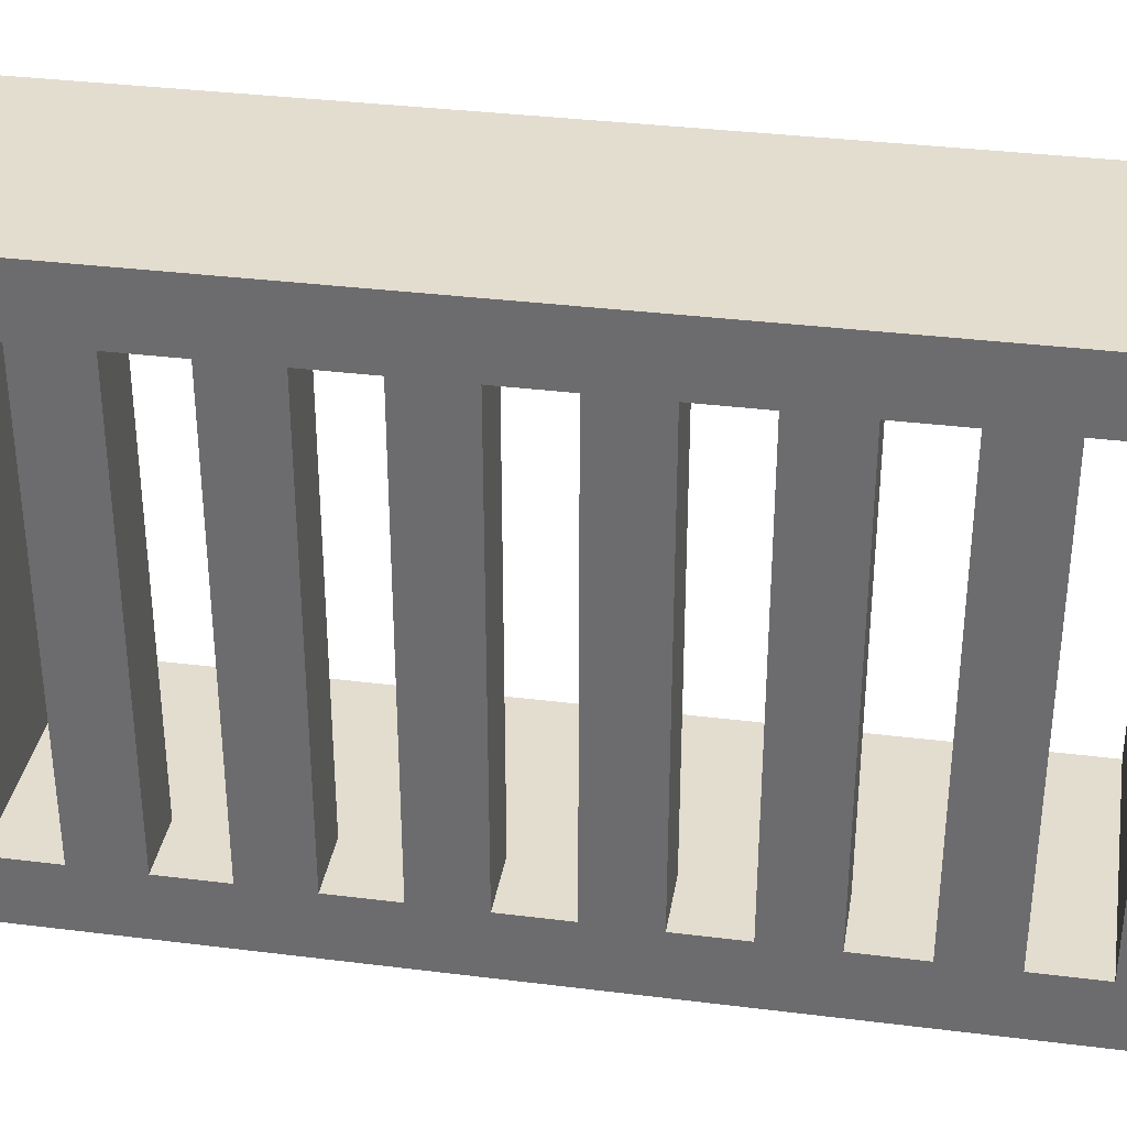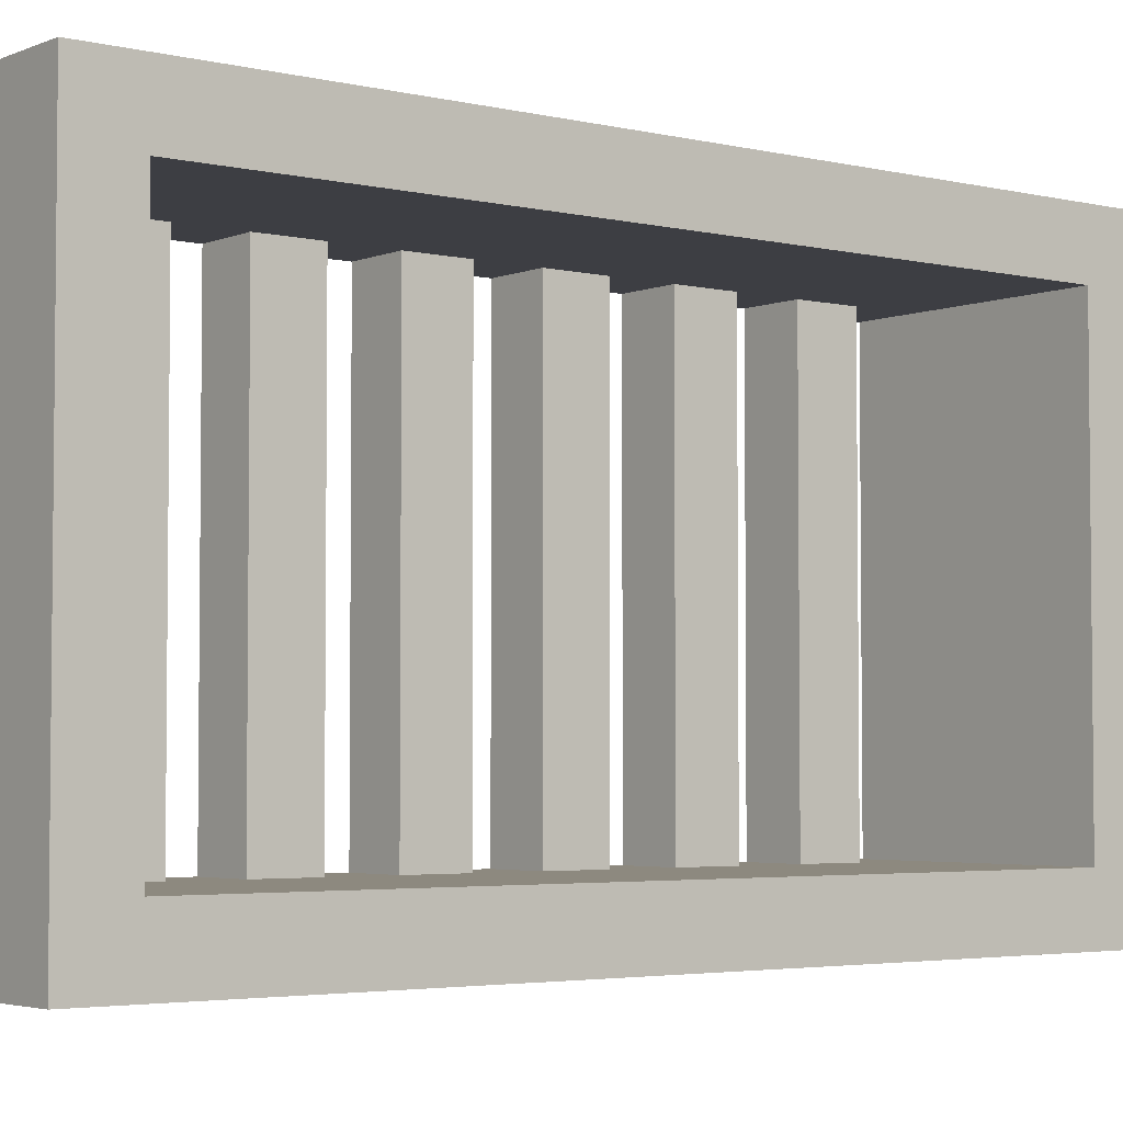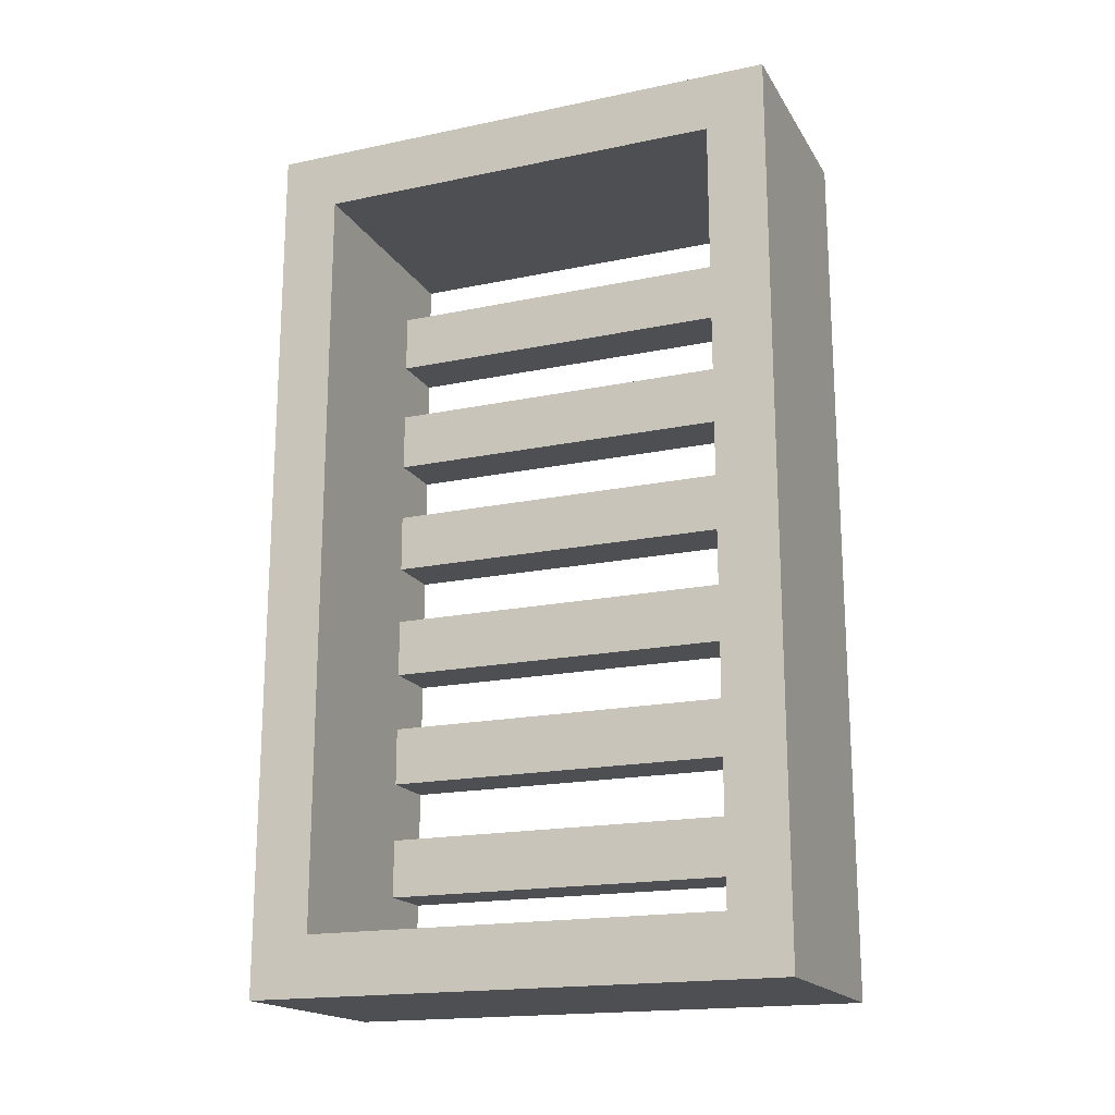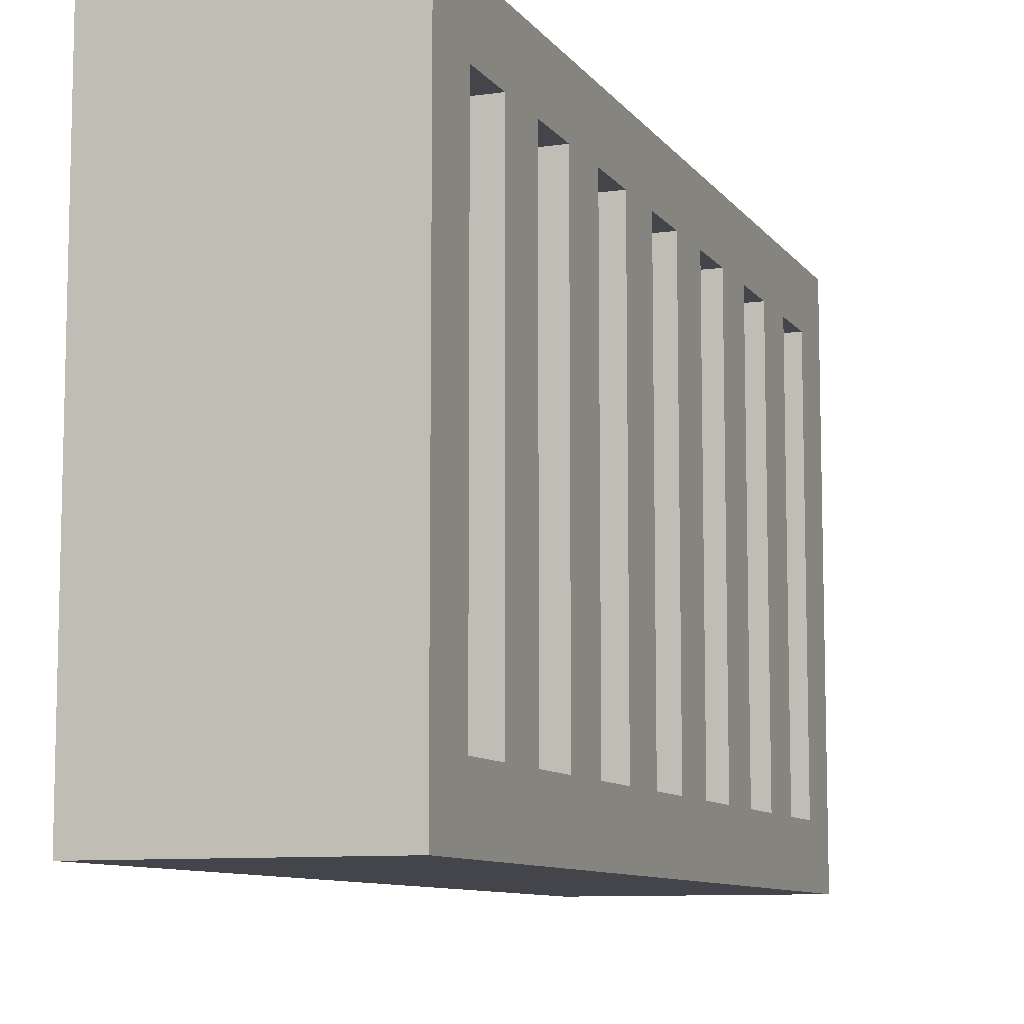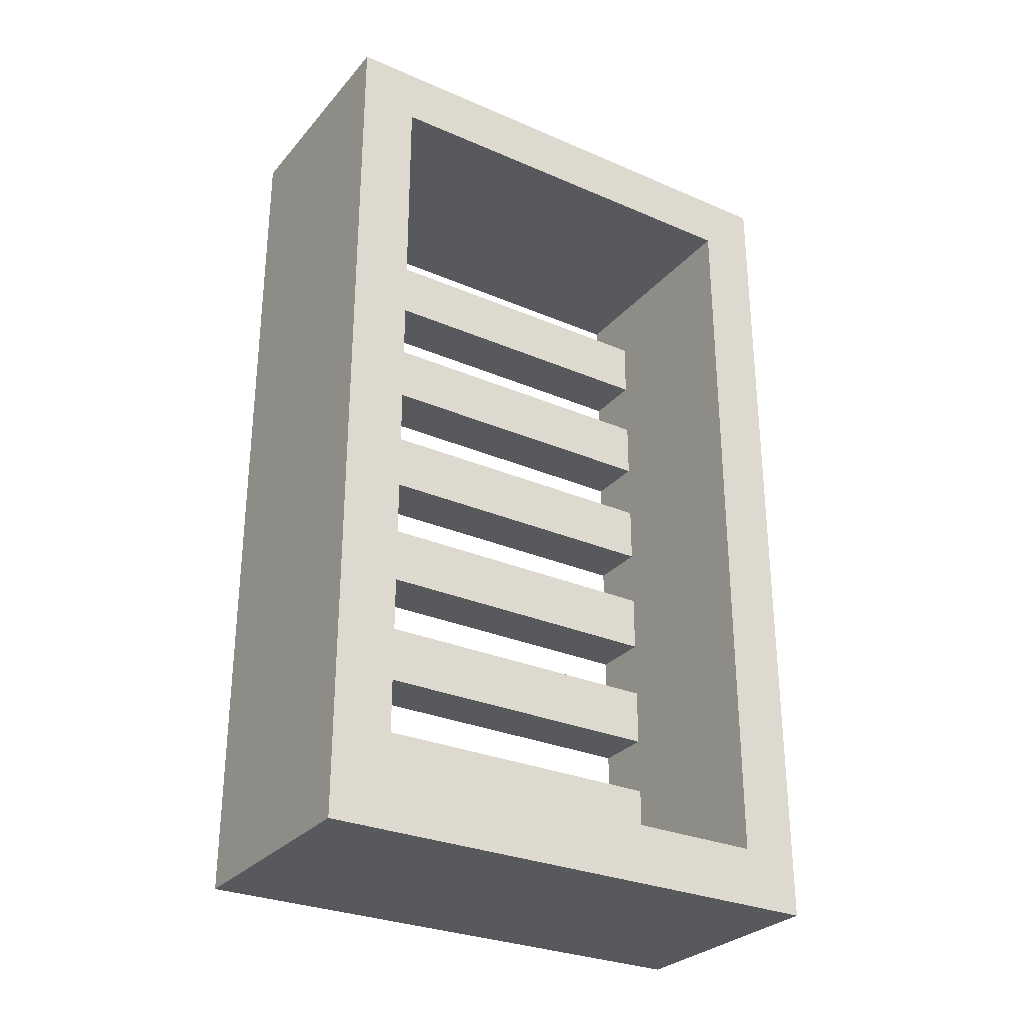
<metadata>
{"format":"obj","ext":"obj","renderer":"f3d","projection":"perspective","resolution":1024,"background":"white","views":[{"elev":34.8,"azim":99.5,"up":"+Y"},{"elev":-3.7,"azim":-127.9,"up":"+Y"},{"elev":-18.1,"azim":-67.9,"up":"+Z"},{"elev":-9.2,"azim":20.7,"up":"+Y"},{"elev":-29.3,"azim":-122.5,"up":"+Z"}]}
</metadata>
<code>
o
v 0 2 0
v 0 2 -1.5
v 0 2.1 -0.1
v 0 2.1 -1.4
v 0 2.8 -0.1
v 0 2.8 -1.4
v 0 2.9 0
v 0 2.9 -1.5
v 0.3 2.1 -0.2
v 0.3 2.1 -0.3
v 0.3 2.1 -0.4
v 0.3 2.1 -0.5
v 0.3 2.1 -0.6
v 0.3 2.1 -0.7
v 0.3 2.1 -0.8
v 0.3 2.1 -0.9
v 0.3 2.1 -1
v 0.3 2.1 -1.1
v 0.3 2.1 -1.2
v 0.3 2.1 -1.3
v 0.3 2.8 -0.2
v 0.3 2.8 -0.3
v 0.3 2.8 -0.4
v 0.3 2.8 -0.5
v 0.3 2.8 -0.6
v 0.3 2.8 -0.7
v 0.3 2.8 -0.8
v 0.3 2.8 -0.9
v 0.3 2.8 -1
v 0.3 2.8 -1.1
v 0.3 2.8 -1.2
v 0.3 2.8 -1.3
v 0.4 2 0
v 0.4 2 -1.5
v 0.4 2.1 -0.1
v 0.4 2.1 -0.2
v 0.4 2.1 -0.3
v 0.4 2.1 -0.4
v 0.4 2.1 -0.5
v 0.4 2.1 -0.6
v 0.4 2.1 -0.7
v 0.4 2.1 -0.8
v 0.4 2.1 -0.9
v 0.4 2.1 -1
v 0.4 2.1 -1.1
v 0.4 2.1 -1.2
v 0.4 2.1 -1.3
v 0.4 2.1 -1.4
v 0.4 2.8 -0.1
v 0.4 2.8 -0.2
v 0.4 2.8 -0.3
v 0.4 2.8 -0.4
v 0.4 2.8 -0.5
v 0.4 2.8 -0.6
v 0.4 2.8 -0.7
v 0.4 2.8 -0.8
v 0.4 2.8 -0.9
v 0.4 2.8 -1
v 0.4 2.8 -1.1
v 0.4 2.8 -1.2
v 0.4 2.8 -1.3
v 0.4 2.8 -1.4
v 0.4 2.9 0
v 0.4 2.9 -1.5
v 0 2 0
v 0 2.9 0
v 0.4 2 0
v 0.4 2.9 0
v 0.3 2.1 -0.2
v 0.3 2.8 -0.2
v 0.4 2.1 -0.2
v 0.4 2.8 -0.2
v 0.3 2.1 -0.4
v 0.3 2.8 -0.4
v 0.4 2.1 -0.4
v 0.4 2.8 -0.4
v 0.3 2.1 -0.6
v 0.3 2.8 -0.6
v 0.4 2.1 -0.6
v 0.4 2.8 -0.6
v 0.3 2.1 -0.8
v 0.3 2.8 -0.8
v 0.4 2.1 -0.8
v 0.4 2.8 -0.8
v 0.3 2.1 -1
v 0.3 2.8 -1
v 0.4 2.1 -1
v 0.4 2.8 -1
v 0.3 2.1 -1.2
v 0.3 2.8 -1.2
v 0.4 2.1 -1.2
v 0.4 2.8 -1.2
v 0 2.1 -1.4
v 0 2.8 -1.4
v 0.4 2.1 -1.4
v 0.4 2.8 -1.4
v 0 2.1 -0.1
v 0 2.8 -0.1
v 0.4 2.1 -0.1
v 0.4 2.8 -0.1
v 0.3 2.1 -0.3
v 0.3 2.8 -0.3
v 0.4 2.1 -0.3
v 0.4 2.8 -0.3
v 0.3 2.1 -0.5
v 0.3 2.8 -0.5
v 0.4 2.1 -0.5
v 0.4 2.8 -0.5
v 0.3 2.1 -0.7
v 0.3 2.8 -0.7
v 0.4 2.1 -0.7
v 0.4 2.8 -0.7
v 0.3 2.1 -0.9
v 0.3 2.8 -0.9
v 0.4 2.1 -0.9
v 0.4 2.8 -0.9
v 0.3 2.1 -1.1
v 0.3 2.8 -1.1
v 0.4 2.1 -1.1
v 0.4 2.8 -1.1
v 0.3 2.1 -1.3
v 0.3 2.8 -1.3
v 0.4 2.1 -1.3
v 0.4 2.8 -1.3
v 0 2 -1.5
v 0 2.9 -1.5
v 0.4 2 -1.5
v 0.4 2.9 -1.5
v 0 2 0
v 0.4 2 0
v 0 2 -1.5
v 0.4 2 -1.5
v 0 2.8 -0.1
v 0.4 2.8 -0.1
v 0.3 2.8 -0.2
v 0.4 2.8 -0.2
v 0.3 2.8 -0.3
v 0.4 2.8 -0.3
v 0.3 2.8 -0.4
v 0.4 2.8 -0.4
v 0.3 2.8 -0.5
v 0.4 2.8 -0.5
v 0.3 2.8 -0.6
v 0.4 2.8 -0.6
v 0.3 2.8 -0.7
v 0.4 2.8 -0.7
v 0.3 2.8 -0.8
v 0.4 2.8 -0.8
v 0.3 2.8 -0.9
v 0.4 2.8 -0.9
v 0.3 2.8 -1
v 0.4 2.8 -1
v 0.3 2.8 -1.1
v 0.4 2.8 -1.1
v 0.3 2.8 -1.2
v 0.4 2.8 -1.2
v 0.3 2.8 -1.3
v 0.4 2.8 -1.3
v 0 2.8 -1.4
v 0.4 2.8 -1.4
v 0 2.1 -0.1
v 0.4 2.1 -0.1
v 0.3 2.1 -0.2
v 0.4 2.1 -0.2
v 0.3 2.1 -0.3
v 0.4 2.1 -0.3
v 0.3 2.1 -0.4
v 0.4 2.1 -0.4
v 0.3 2.1 -0.5
v 0.4 2.1 -0.5
v 0.3 2.1 -0.6
v 0.4 2.1 -0.6
v 0.3 2.1 -0.7
v 0.4 2.1 -0.7
v 0.3 2.1 -0.8
v 0.4 2.1 -0.8
v 0.3 2.1 -0.9
v 0.4 2.1 -0.9
v 0.3 2.1 -1
v 0.4 2.1 -1
v 0.3 2.1 -1.1
v 0.4 2.1 -1.1
v 0.3 2.1 -1.2
v 0.4 2.1 -1.2
v 0.3 2.1 -1.3
v 0.4 2.1 -1.3
v 0 2.1 -1.4
v 0.4 2.1 -1.4
v 0 2.9 0
v 0.4 2.9 0
v 0 2.9 -1.5
v 0.4 2.9 -1.5
f 3 2 1
f 4 2 3
f 5 3 1
f 6 2 4
f 7 5 1
f 7 6 5
f 8 2 6
f 8 6 7
f 21 10 9
f 22 10 21
f 23 12 11
f 24 12 23
f 25 14 13
f 26 14 25
f 27 16 15
f 28 16 27
f 29 18 17
f 30 18 29
f 31 20 19
f 32 20 31
f 33 34 35
f 35 34 36
f 36 34 37
f 37 34 38
f 38 34 39
f 39 34 40
f 40 34 41
f 41 34 42
f 42 34 43
f 43 34 44
f 44 34 45
f 45 34 46
f 46 34 47
f 47 34 48
f 33 35 49
f 36 37 50
f 50 37 51
f 38 39 52
f 52 39 53
f 40 41 54
f 54 41 55
f 42 43 56
f 56 43 57
f 44 45 58
f 58 45 59
f 46 47 60
f 60 47 61
f 48 34 62
f 60 61 63
f 61 62 63
f 58 59 63
f 33 49 63
f 59 60 63
f 56 57 63
f 57 58 63
f 50 51 63
f 55 56 63
f 54 55 63
f 53 54 63
f 52 53 63
f 51 52 63
f 49 50 63
f 62 34 64
f 63 62 64
f 67 66 65
f 68 66 67
f 71 70 69
f 72 70 71
f 75 74 73
f 76 74 75
f 79 78 77
f 80 78 79
f 83 82 81
f 84 82 83
f 87 86 85
f 88 86 87
f 91 90 89
f 92 90 91
f 95 94 93
f 96 94 95
f 97 98 99
f 99 98 100
f 101 102 103
f 103 102 104
f 105 106 107
f 107 106 108
f 109 110 111
f 111 110 112
f 113 114 115
f 115 114 116
f 117 118 119
f 119 118 120
f 121 122 123
f 123 122 124
f 125 126 127
f 127 126 128
f 131 130 129
f 132 130 131
f 135 134 133
f 136 134 135
f 137 135 133
f 139 137 133
f 139 138 137
f 140 138 139
f 141 139 133
f 143 141 133
f 143 142 141
f 144 142 143
f 145 143 133
f 147 145 133
f 147 146 145
f 148 146 147
f 149 147 133
f 151 149 133
f 151 150 149
f 152 150 151
f 153 151 133
f 155 153 133
f 155 154 153
f 156 154 155
f 157 155 133
f 159 157 133
f 159 158 157
f 160 158 159
f 161 162 163
f 163 162 164
f 161 163 165
f 161 165 167
f 165 166 167
f 167 166 168
f 161 167 169
f 161 169 171
f 169 170 171
f 171 170 172
f 161 171 173
f 161 173 175
f 173 174 175
f 175 174 176
f 161 175 177
f 161 177 179
f 177 178 179
f 179 178 180
f 161 179 181
f 161 181 183
f 181 182 183
f 183 182 184
f 161 183 185
f 161 185 187
f 185 186 187
f 187 186 188
f 189 190 191
f 191 190 192

</code>
